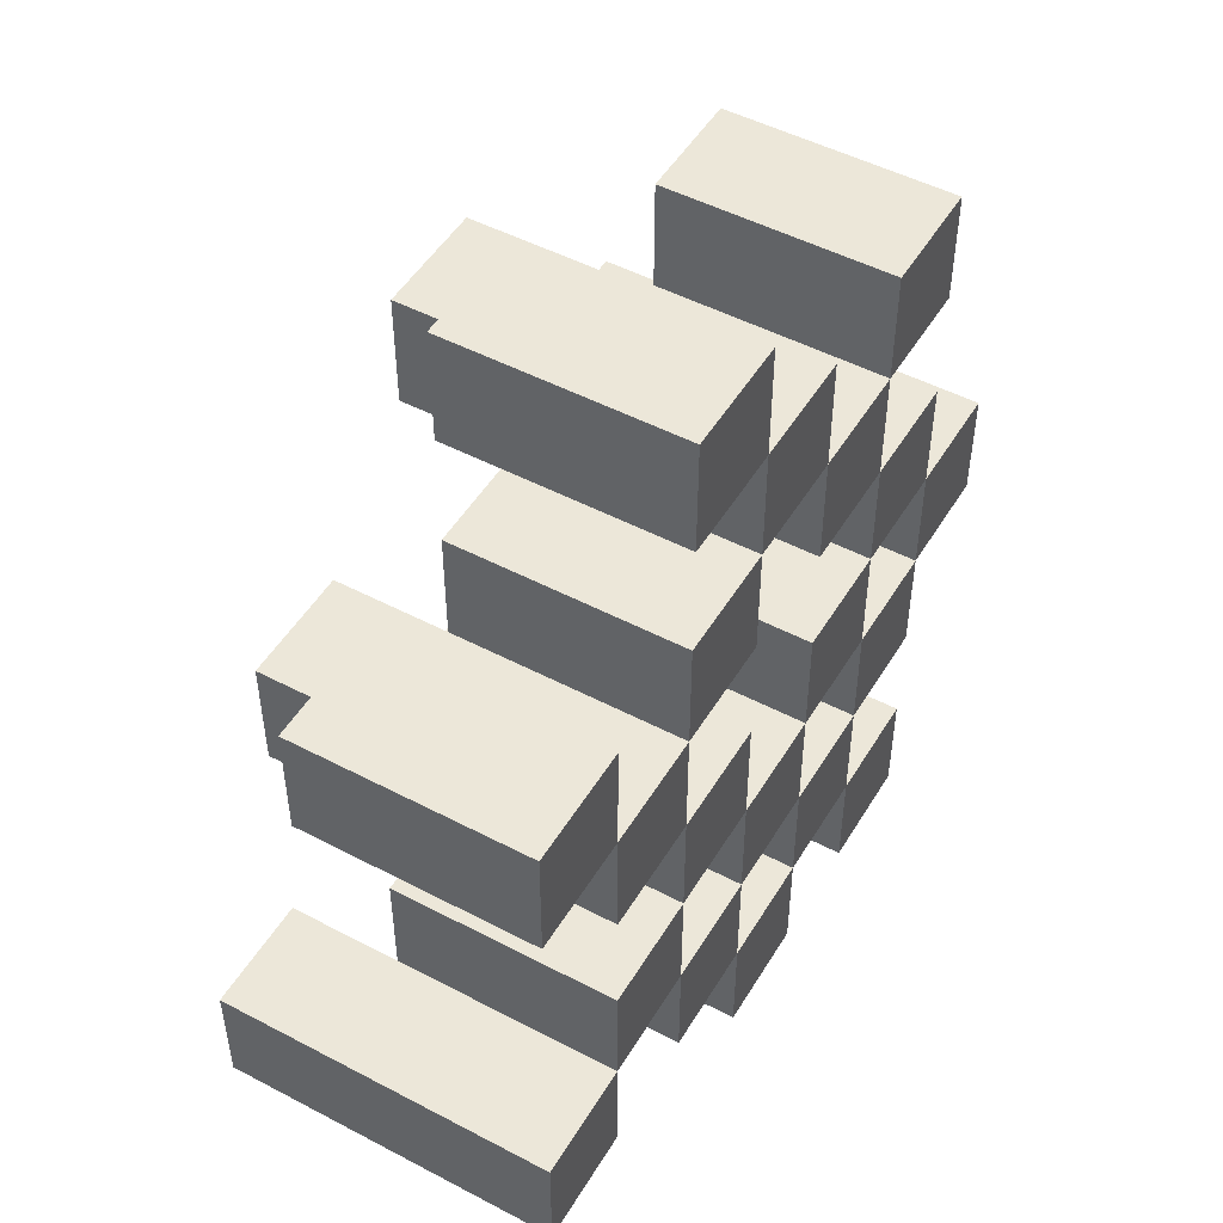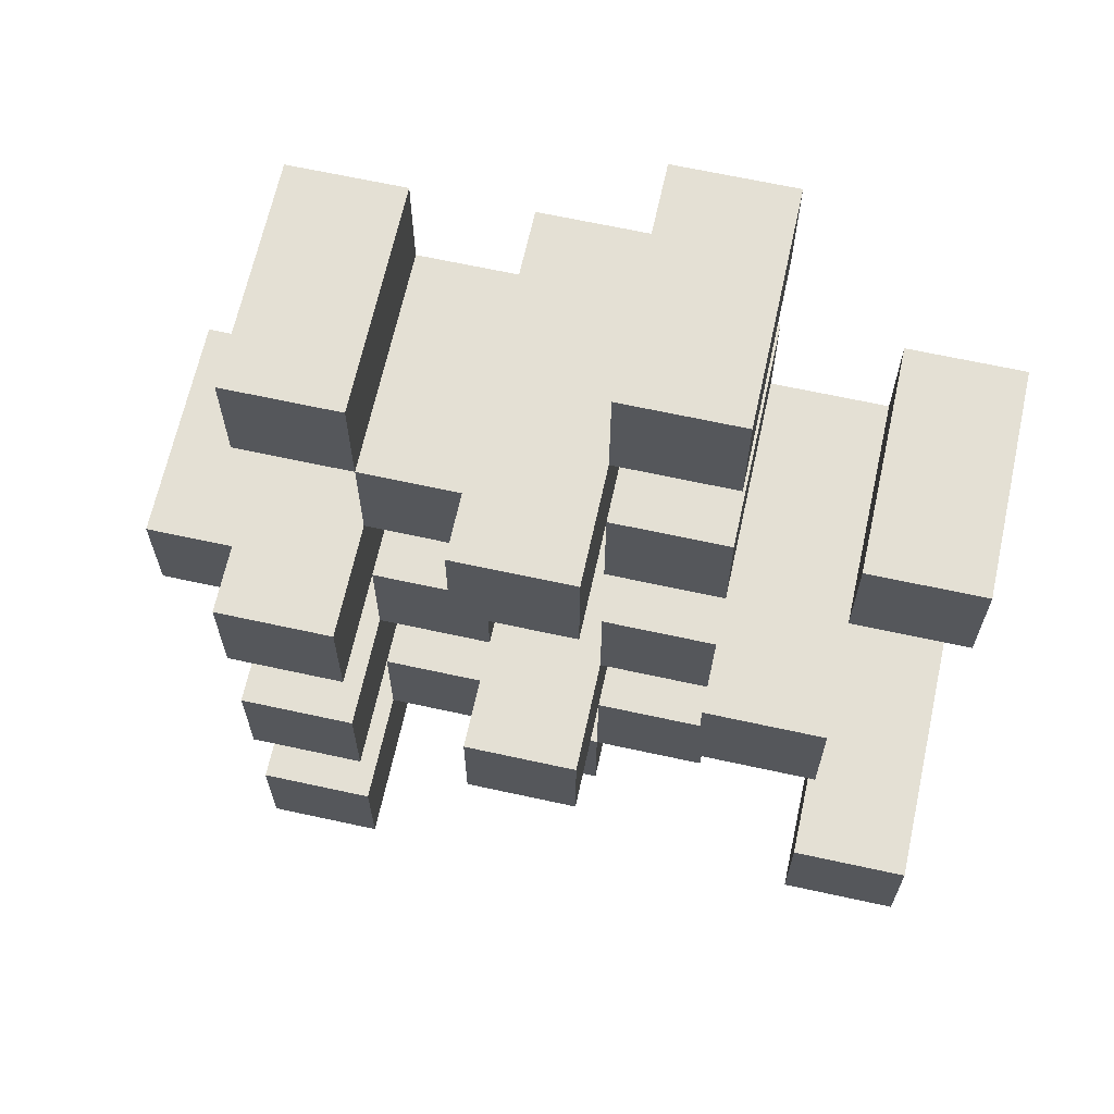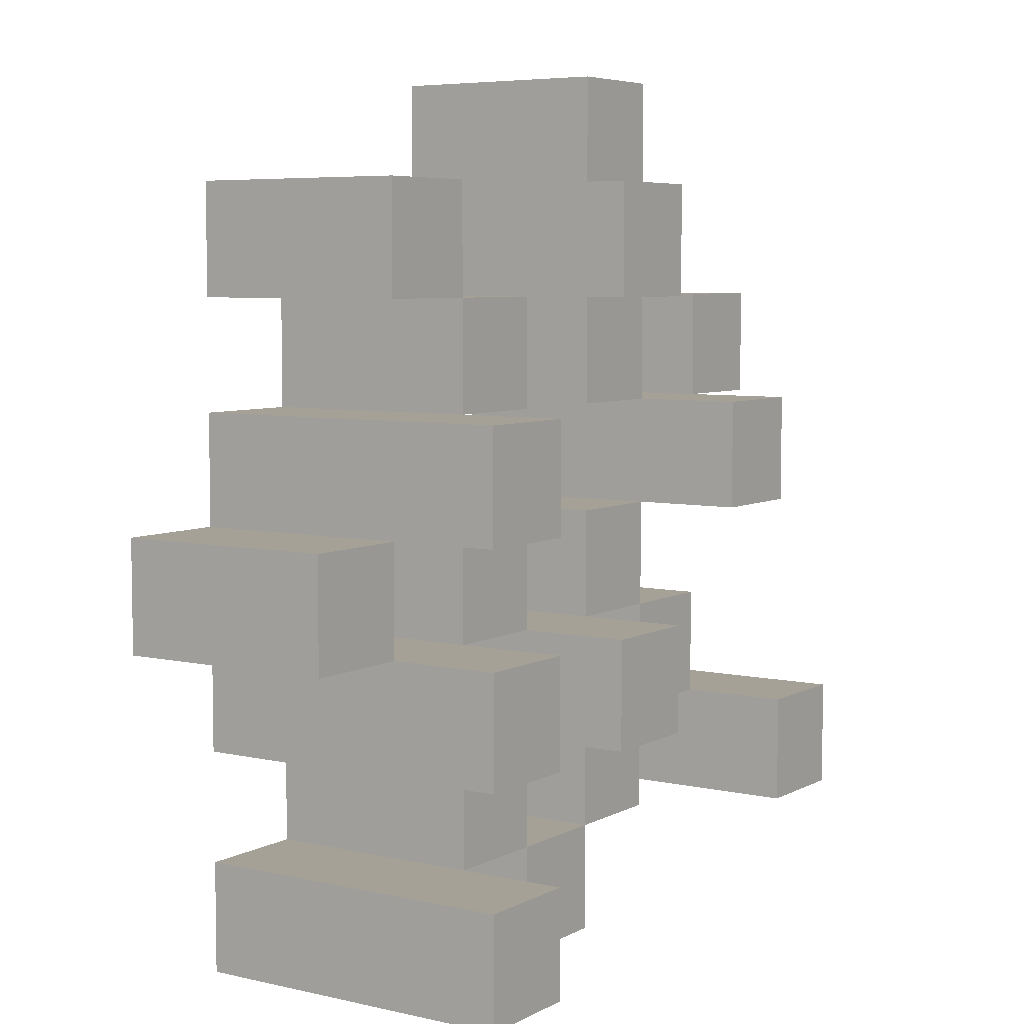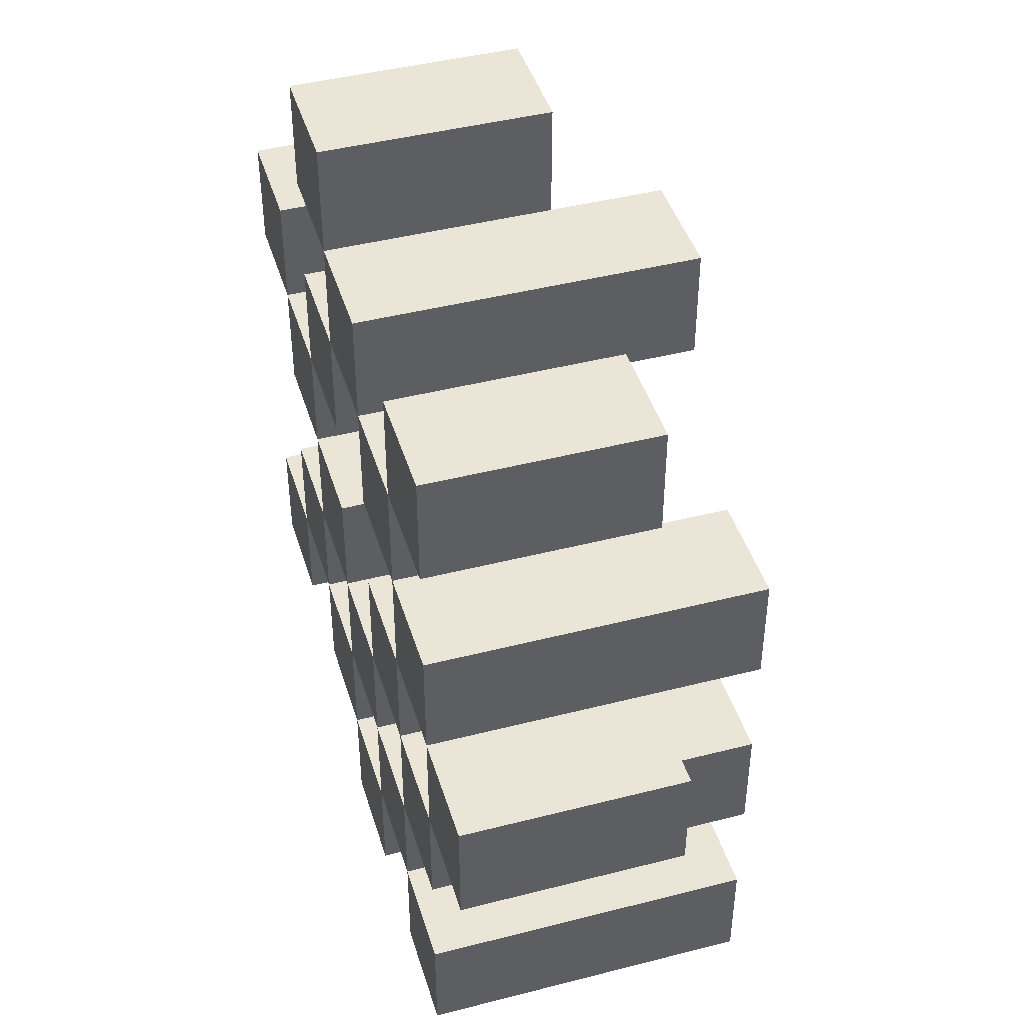
<metadata>
{"format":"obj","ext":"obj","renderer":"f3d","projection":"perspective","resolution":1024,"background":"white","views":[{"elev":49.6,"azim":-59.9,"up":"+Z"},{"elev":66.0,"azim":-167.6,"up":"+Z"},{"elev":6.0,"azim":123.9,"up":"+Z"},{"elev":44.0,"azim":73.3,"up":"+Z"}]}
</metadata>
<code>
o
v 18.5 0.9 34.4
v 18.6 0.9 34.4
v 18.7 0.9 34.4
v 18.8 0.9 34.4
v 18.5 1.1 34.4
v 18.6 1.1 34.4
v 18.7 1.2 34.4
v 18.8 1.2 34.4
v 18.2 0.9 34.5
v 18.3 0.9 34.5
v 18.4 0.9 34.5
v 18.5 0.9 34.5
v 18.6 0.9 34.5
v 18.7 0.9 34.5
v 18.4 1.1 34.5
v 18.5 1.1 34.5
v 18.6 1.1 34.5
v 18.7 1.1 34.5
v 18.2 1.2 34.5
v 18.3 1.2 34.5
v 18.3 0.9 34.6
v 18.4 0.9 34.6
v 18.5 0.9 34.6
v 18.6 0.9 34.6
v 18.7 0.9 34.6
v 18.8 0.9 34.6
v 18.3 1.1 34.6
v 18.4 1.1 34.6
v 18.5 1.1 34.6
v 18.6 1.1 34.6
v 18.7 1.1 34.6
v 18.5 1.2 34.6
v 18.6 1.2 34.6
v 18.7 1.2 34.6
v 18.8 1.2 34.6
v 18.4 0.9 34.7
v 18.5 0.9 34.7
v 18.6 0.9 34.7
v 18.7 0.9 34.7
v 18.8 0.9 34.7
v 18.9 0.9 34.7
v 18.4 1.1 34.7
v 18.5 1.1 34.7
v 18.6 1.1 34.7
v 18.7 1.1 34.7
v 18.8 1.1 34.7
v 18.9 1.1 34.7
v 18.3 0.9 34.8
v 18.4 0.9 34.8
v 18.7 0.9 34.8
v 18.8 0.9 34.8
v 18.4 1.1 34.8
v 18.7 1.1 34.8
v 18.8 1.1 34.8
v 18.3 1.2 34.8
v 18.4 1.2 34.8
v 18.7 1.2 34.8
v 18.8 1.2 34.8
v 18.2 0.9 34.9
v 18.3 0.9 34.9
v 18.4 0.9 34.9
v 18.5 0.9 34.9
v 18.6 0.9 34.9
v 18.7 0.9 34.9
v 18.2 1.1 34.9
v 18.3 1.1 34.9
v 18.4 1.1 34.9
v 18.5 1.1 34.9
v 18.6 1.1 34.9
v 18.7 1.1 34.9
v 18.5 0.9 35
v 18.6 0.9 35
v 18.7 0.9 35
v 18.8 0.9 35
v 18.5 1.1 35
v 18.6 1.1 35
v 18.7 1.1 35
v 18.8 1.1 35
v 18.5 1.2 35
v 18.6 1.2 35
v 18.4 0.9 35.1
v 18.5 0.9 35.1
v 18.4 1.1 35.1
v 18.5 1.1 35.1
v 18.5 0.9 34.5
v 18.6 0.9 34.5
v 18.7 0.9 34.5
v 18.8 0.9 34.5
v 18.5 1.1 34.5
v 18.6 1.1 34.5
v 18.7 1.1 34.5
v 18.7 1.2 34.5
v 18.8 1.2 34.5
v 18.2 0.9 34.6
v 18.3 0.9 34.6
v 18.4 0.9 34.6
v 18.5 0.9 34.6
v 18.6 0.9 34.6
v 18.7 0.9 34.6
v 18.3 1.1 34.6
v 18.4 1.1 34.6
v 18.5 1.1 34.6
v 18.6 1.1 34.6
v 18.7 1.1 34.6
v 18.2 1.2 34.6
v 18.3 1.2 34.6
v 18.3 0.9 34.7
v 18.4 0.9 34.7
v 18.5 0.9 34.7
v 18.6 0.9 34.7
v 18.7 0.9 34.7
v 18.8 0.9 34.7
v 18.3 1.1 34.7
v 18.4 1.1 34.7
v 18.5 1.1 34.7
v 18.6 1.1 34.7
v 18.7 1.1 34.7
v 18.8 1.1 34.7
v 18.5 1.2 34.7
v 18.6 1.2 34.7
v 18.7 1.2 34.7
v 18.8 1.2 34.7
v 18.4 0.9 34.8
v 18.5 0.9 34.8
v 18.6 0.9 34.8
v 18.7 0.9 34.8
v 18.8 0.9 34.8
v 18.9 0.9 34.8
v 18.4 1.1 34.8
v 18.5 1.1 34.8
v 18.6 1.1 34.8
v 18.7 1.1 34.8
v 18.8 1.1 34.8
v 18.9 1.1 34.8
v 18.3 0.9 34.9
v 18.4 0.9 34.9
v 18.7 0.9 34.9
v 18.8 0.9 34.9
v 18.3 1.1 34.9
v 18.4 1.1 34.9
v 18.7 1.1 34.9
v 18.3 1.2 34.9
v 18.4 1.2 34.9
v 18.7 1.2 34.9
v 18.8 1.2 34.9
v 18.2 0.9 35
v 18.3 0.9 35
v 18.4 0.9 35
v 18.5 0.9 35
v 18.6 0.9 35
v 18.7 0.9 35
v 18.2 1.1 35
v 18.3 1.1 35
v 18.4 1.1 35
v 18.5 1.1 35
v 18.6 1.1 35
v 18.7 1.1 35
v 18.5 0.9 35.1
v 18.6 0.9 35.1
v 18.7 0.9 35.1
v 18.8 0.9 35.1
v 18.5 1.1 35.1
v 18.7 1.1 35.1
v 18.8 1.1 35.1
v 18.5 1.2 35.1
v 18.6 1.2 35.1
v 18.4 0.9 35.2
v 18.5 0.9 35.2
v 18.4 1.1 35.2
v 18.5 1.1 35.2
v 18.2 0.9 34.5
v 18.2 1.2 34.5
v 18.2 0.9 34.6
v 18.2 1.2 34.6
v 18.2 0.9 34.9
v 18.2 1.1 34.9
v 18.2 0.9 35
v 18.2 1.1 35
v 18.3 0.9 34.6
v 18.3 1.1 34.6
v 18.3 0.9 34.7
v 18.3 1.1 34.7
v 18.3 0.9 34.8
v 18.3 1.2 34.8
v 18.3 0.9 34.9
v 18.3 1.1 34.9
v 18.3 1.2 34.9
v 18.4 0.9 34.5
v 18.4 1.1 34.5
v 18.4 0.9 34.6
v 18.4 1.1 34.6
v 18.4 0.9 34.7
v 18.4 1.1 34.7
v 18.4 0.9 34.8
v 18.4 1.1 34.8
v 18.4 0.9 34.9
v 18.4 1.1 34.9
v 18.4 0.9 35
v 18.4 1.1 35
v 18.4 0.9 35.1
v 18.4 1.1 35.1
v 18.4 0.9 35.2
v 18.4 1.1 35.2
v 18.5 0.9 34.4
v 18.5 1.1 34.4
v 18.5 0.9 34.5
v 18.5 1.1 34.5
v 18.5 0.9 34.6
v 18.5 1.1 34.6
v 18.5 1.2 34.6
v 18.5 0.9 34.7
v 18.5 1.1 34.7
v 18.5 1.2 34.7
v 18.5 0.9 35
v 18.5 1.1 35
v 18.5 1.2 35
v 18.5 0.9 35.1
v 18.5 1.1 35.1
v 18.5 1.2 35.1
v 18.6 0.9 34.5
v 18.6 1.1 34.5
v 18.6 0.9 34.6
v 18.6 1.1 34.6
v 18.6 0.9 34.7
v 18.6 1.1 34.7
v 18.6 0.9 34.8
v 18.6 1.1 34.8
v 18.6 0.9 34.9
v 18.6 1.1 34.9
v 18.6 0.9 35
v 18.6 1.1 35
v 18.7 0.9 34.4
v 18.7 1.2 34.4
v 18.7 0.9 34.5
v 18.7 1.1 34.5
v 18.7 1.2 34.5
v 18.7 0.9 34.6
v 18.7 1.1 34.6
v 18.7 1.2 34.6
v 18.7 0.9 34.7
v 18.7 1.1 34.7
v 18.7 1.2 34.7
v 18.7 0.9 34.8
v 18.7 1.1 34.8
v 18.7 1.2 34.8
v 18.7 0.9 34.9
v 18.7 1.1 34.9
v 18.7 1.2 34.9
v 18.7 0.9 35
v 18.7 1.1 35
v 18.7 0.9 35.1
v 18.7 1.1 35.1
v 18.8 0.9 34.7
v 18.8 1.1 34.7
v 18.8 0.9 34.8
v 18.8 1.1 34.8
v 18.3 0.9 34.5
v 18.3 1.2 34.5
v 18.3 0.9 34.6
v 18.3 1.1 34.6
v 18.3 1.2 34.6
v 18.3 0.9 34.9
v 18.3 1.1 34.9
v 18.3 0.9 35
v 18.3 1.1 35
v 18.4 0.9 34.6
v 18.4 1.1 34.6
v 18.4 0.9 34.7
v 18.4 1.1 34.7
v 18.4 0.9 34.8
v 18.4 1.1 34.8
v 18.4 1.2 34.8
v 18.4 0.9 34.9
v 18.4 1.1 34.9
v 18.4 1.2 34.9
v 18.5 0.9 34.5
v 18.5 1.1 34.5
v 18.5 0.9 34.6
v 18.5 1.1 34.6
v 18.5 0.9 34.7
v 18.5 1.1 34.7
v 18.5 0.9 34.8
v 18.5 1.1 34.8
v 18.5 0.9 34.9
v 18.5 1.1 34.9
v 18.5 0.9 35
v 18.5 1.1 35
v 18.5 0.9 35.1
v 18.5 1.1 35.1
v 18.5 0.9 35.2
v 18.5 1.1 35.2
v 18.6 0.9 34.4
v 18.6 1.1 34.4
v 18.6 0.9 34.5
v 18.6 1.1 34.5
v 18.6 0.9 34.6
v 18.6 1.1 34.6
v 18.6 1.2 34.6
v 18.6 0.9 34.7
v 18.6 1.1 34.7
v 18.6 1.2 34.7
v 18.6 0.9 35
v 18.6 1.1 35
v 18.6 1.2 35
v 18.6 0.9 35.1
v 18.6 1.2 35.1
v 18.7 0.9 34.5
v 18.7 1.1 34.5
v 18.7 0.9 34.6
v 18.7 1.1 34.6
v 18.7 0.9 34.7
v 18.7 1.1 34.7
v 18.7 0.9 34.8
v 18.7 1.1 34.8
v 18.7 0.9 34.9
v 18.7 1.1 34.9
v 18.7 0.9 35
v 18.7 1.1 35
v 18.8 0.9 34.4
v 18.8 1.2 34.4
v 18.8 0.9 34.5
v 18.8 1.2 34.5
v 18.8 0.9 34.6
v 18.8 1.2 34.6
v 18.8 0.9 34.7
v 18.8 1.1 34.7
v 18.8 1.2 34.7
v 18.8 0.9 34.8
v 18.8 1.1 34.8
v 18.8 1.2 34.8
v 18.8 0.9 34.9
v 18.8 1.2 34.9
v 18.8 0.9 35
v 18.8 1.1 35
v 18.8 0.9 35.1
v 18.8 1.1 35.1
v 18.9 0.9 34.7
v 18.9 1.1 34.7
v 18.9 0.9 34.8
v 18.9 1.1 34.8
v 18.2 0.9 34.5
v 18.2 0.9 34.6
v 18.2 0.9 34.9
v 18.2 0.9 35
v 18.3 0.9 34.5
v 18.3 0.9 34.6
v 18.3 0.9 34.7
v 18.3 0.9 34.8
v 18.3 0.9 34.9
v 18.3 0.9 35
v 18.4 0.9 34.5
v 18.4 0.9 34.6
v 18.4 0.9 34.7
v 18.4 0.9 34.8
v 18.4 0.9 34.9
v 18.4 0.9 35
v 18.4 0.9 35.1
v 18.4 0.9 35.2
v 18.5 0.9 34.4
v 18.5 0.9 34.5
v 18.5 0.9 34.6
v 18.5 0.9 34.7
v 18.5 0.9 34.8
v 18.5 0.9 34.9
v 18.5 0.9 35
v 18.5 0.9 35.1
v 18.5 0.9 35.2
v 18.6 0.9 34.4
v 18.6 0.9 34.5
v 18.6 0.9 34.6
v 18.6 0.9 34.7
v 18.6 0.9 34.8
v 18.6 0.9 34.9
v 18.6 0.9 35
v 18.6 0.9 35.1
v 18.7 0.9 34.4
v 18.7 0.9 34.5
v 18.7 0.9 34.6
v 18.7 0.9 34.7
v 18.7 0.9 34.8
v 18.7 0.9 34.9
v 18.7 0.9 35
v 18.7 0.9 35.1
v 18.8 0.9 34.4
v 18.8 0.9 34.5
v 18.8 0.9 34.6
v 18.8 0.9 34.7
v 18.8 0.9 34.8
v 18.8 0.9 34.9
v 18.8 0.9 35
v 18.8 0.9 35.1
v 18.9 0.9 34.7
v 18.9 0.9 34.8
v 18.2 1.1 34.9
v 18.2 1.1 35
v 18.3 1.1 34.6
v 18.3 1.1 34.7
v 18.3 1.1 34.9
v 18.3 1.1 35
v 18.4 1.1 34.5
v 18.4 1.1 34.6
v 18.4 1.1 34.7
v 18.4 1.1 34.8
v 18.4 1.1 34.9
v 18.4 1.1 35
v 18.4 1.1 35.1
v 18.4 1.1 35.2
v 18.5 1.1 34.4
v 18.5 1.1 34.5
v 18.5 1.1 34.6
v 18.5 1.1 34.7
v 18.5 1.1 34.8
v 18.5 1.1 34.9
v 18.5 1.1 35
v 18.5 1.1 35.1
v 18.5 1.1 35.2
v 18.6 1.1 34.4
v 18.6 1.1 34.5
v 18.6 1.1 34.6
v 18.6 1.1 34.7
v 18.6 1.1 34.8
v 18.6 1.1 34.9
v 18.6 1.1 35
v 18.7 1.1 34.5
v 18.7 1.1 34.6
v 18.7 1.1 34.7
v 18.7 1.1 34.8
v 18.7 1.1 34.9
v 18.7 1.1 35
v 18.7 1.1 35.1
v 18.8 1.1 34.7
v 18.8 1.1 34.8
v 18.8 1.1 35
v 18.8 1.1 35.1
v 18.9 1.1 34.7
v 18.9 1.1 34.8
v 18.2 1.2 34.5
v 18.2 1.2 34.6
v 18.3 1.2 34.5
v 18.3 1.2 34.6
v 18.3 1.2 34.8
v 18.3 1.2 34.9
v 18.4 1.2 34.8
v 18.4 1.2 34.9
v 18.5 1.2 34.6
v 18.5 1.2 34.7
v 18.5 1.2 35
v 18.5 1.2 35.1
v 18.6 1.2 34.6
v 18.6 1.2 34.7
v 18.6 1.2 35
v 18.6 1.2 35.1
v 18.7 1.2 34.4
v 18.7 1.2 34.5
v 18.7 1.2 34.6
v 18.7 1.2 34.7
v 18.7 1.2 34.8
v 18.7 1.2 34.9
v 18.8 1.2 34.4
v 18.8 1.2 34.5
v 18.8 1.2 34.6
v 18.8 1.2 34.7
v 18.8 1.2 34.8
v 18.8 1.2 34.9
f 5 2 1
f 6 2 5
f 7 4 3
f 8 4 7
f 15 12 11
f 16 12 15
f 17 14 13
f 18 14 17
f 19 10 9
f 20 10 19
f 27 22 21
f 28 22 27
f 29 24 23
f 30 24 29
f 31 26 25
f 32 30 29
f 33 30 32
f 34 26 31
f 35 26 34
f 42 37 36
f 43 37 42
f 44 39 38
f 45 39 44
f 46 41 40
f 47 41 46
f 52 49 48
f 53 51 50
f 54 51 53
f 55 52 48
f 56 52 55
f 57 54 53
f 58 54 57
f 65 60 59
f 66 60 65
f 67 62 61
f 68 62 67
f 69 64 63
f 70 64 69
f 75 72 71
f 76 72 75
f 77 74 73
f 78 74 77
f 79 76 75
f 80 76 79
f 83 82 81
f 84 82 83
f 85 86 89
f 89 86 90
f 87 88 91
f 91 88 92
f 92 88 93
f 94 95 100
f 96 97 101
f 101 97 102
f 98 99 103
f 103 99 104
f 94 100 105
f 105 100 106
f 107 108 113
f 113 108 114
f 109 110 115
f 115 110 116
f 111 112 117
f 117 112 118
f 115 116 119
f 119 116 120
f 117 118 121
f 121 118 122
f 123 124 129
f 129 124 130
f 125 126 131
f 131 126 132
f 127 128 133
f 133 128 134
f 135 136 139
f 139 136 140
f 137 138 141
f 139 140 142
f 142 140 143
f 141 138 144
f 144 138 145
f 146 147 152
f 152 147 153
f 148 149 154
f 154 149 155
f 150 151 156
f 156 151 157
f 158 159 162
f 160 161 163
f 163 161 164
f 162 159 165
f 165 159 166
f 167 168 169
f 169 168 170
f 173 172 171
f 174 172 173
f 177 176 175
f 178 176 177
f 181 180 179
f 182 180 181
f 185 184 183
f 186 184 185
f 187 184 186
f 190 189 188
f 191 189 190
f 194 193 192
f 195 193 194
f 198 197 196
f 199 197 198
f 202 201 200
f 203 201 202
f 206 205 204
f 207 205 206
f 211 209 208
f 211 210 209
f 212 210 211
f 213 210 212
f 217 215 214
f 217 216 215
f 218 216 217
f 219 216 218
f 222 221 220
f 223 221 222
f 226 225 224
f 227 225 226
f 230 229 228
f 231 229 230
f 234 233 232
f 235 233 234
f 236 233 235
f 240 238 237
f 240 239 238
f 241 239 240
f 242 239 241
f 246 244 243
f 246 245 244
f 247 245 246
f 248 245 247
f 251 250 249
f 252 250 251
f 255 254 253
f 256 254 255
f 257 258 259
f 259 258 260
f 260 258 261
f 262 263 264
f 264 263 265
f 266 267 268
f 268 267 269
f 270 271 273
f 271 272 273
f 273 272 274
f 274 272 275
f 276 277 278
f 278 277 279
f 280 281 282
f 282 281 283
f 284 285 286
f 286 285 287
f 288 289 290
f 290 289 291
f 292 293 294
f 294 293 295
f 296 297 299
f 297 298 299
f 299 298 300
f 300 298 301
f 302 303 305
f 303 304 305
f 305 304 306
f 307 308 309
f 309 308 310
f 311 312 313
f 313 312 314
f 315 316 317
f 317 316 318
f 319 320 321
f 321 320 322
f 323 324 325
f 325 324 326
f 326 324 327
f 328 329 331
f 329 330 331
f 331 330 332
f 333 334 335
f 335 334 336
f 337 338 339
f 339 338 340
f 345 342 341
f 346 342 345
f 349 344 343
f 350 344 349
f 352 347 346
f 353 347 352
f 354 349 348
f 355 349 354
f 360 352 351
f 361 352 360
f 362 354 353
f 363 354 362
f 364 356 355
f 365 356 364
f 366 358 357
f 367 358 366
f 368 360 359
f 369 360 368
f 370 362 361
f 371 362 370
f 374 366 365
f 375 366 374
f 377 370 369
f 378 370 377
f 379 372 371
f 380 372 379
f 381 374 373
f 382 374 381
f 384 377 376
f 385 377 384
f 386 379 378
f 387 379 386
f 388 381 380
f 389 381 388
f 390 383 382
f 391 383 390
f 392 388 387
f 393 388 392
f 394 395 398
f 398 395 399
f 396 397 401
f 401 397 402
f 400 401 409
f 409 401 410
f 402 403 411
f 411 403 412
f 404 405 413
f 413 405 414
f 406 407 415
f 415 407 416
f 408 409 417
f 417 409 418
f 418 419 424
f 424 419 425
f 420 421 426
f 426 421 427
f 422 423 428
f 428 423 429
f 429 430 433
f 433 430 434
f 431 432 435
f 435 432 436
f 437 438 439
f 439 438 440
f 441 442 443
f 443 442 444
f 445 446 449
f 449 446 450
f 447 448 451
f 451 448 452
f 453 454 459
f 459 454 460
f 455 456 461
f 461 456 462
f 457 458 463
f 463 458 464

</code>
